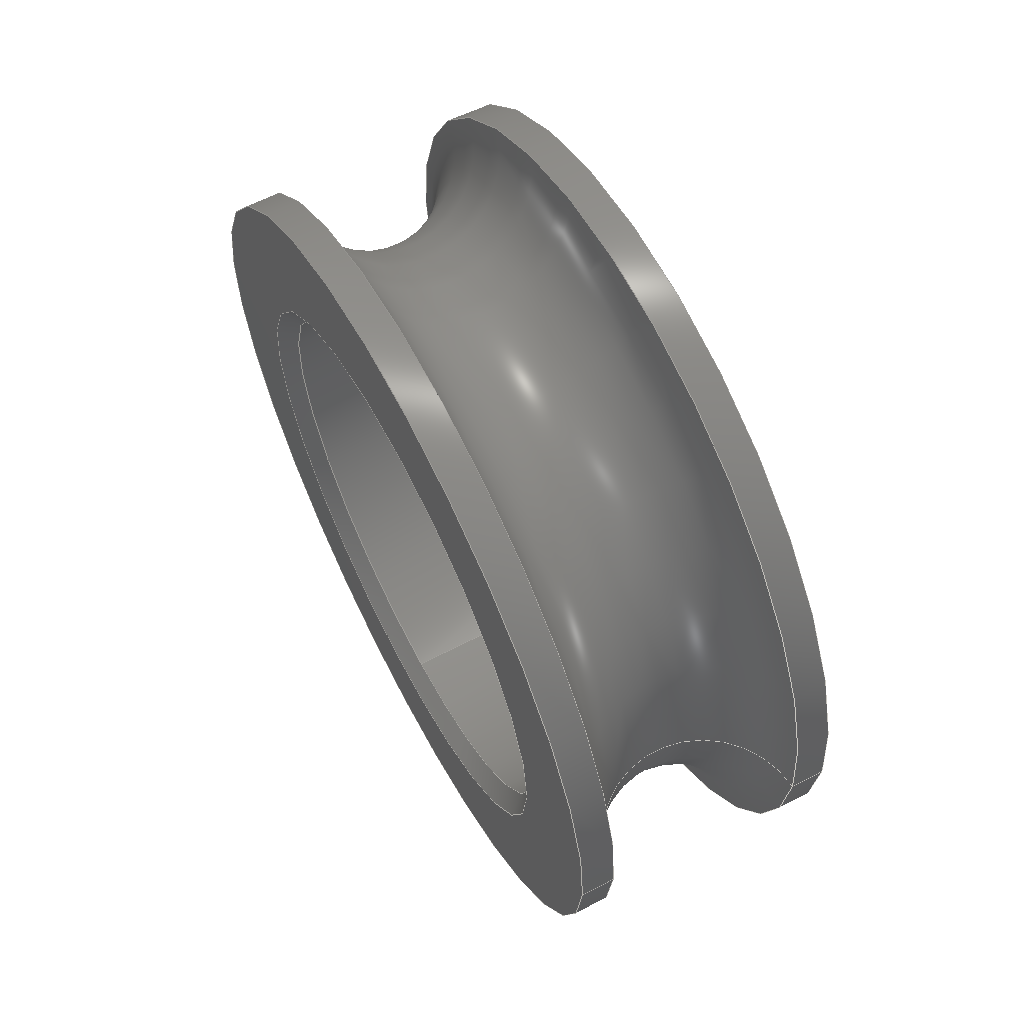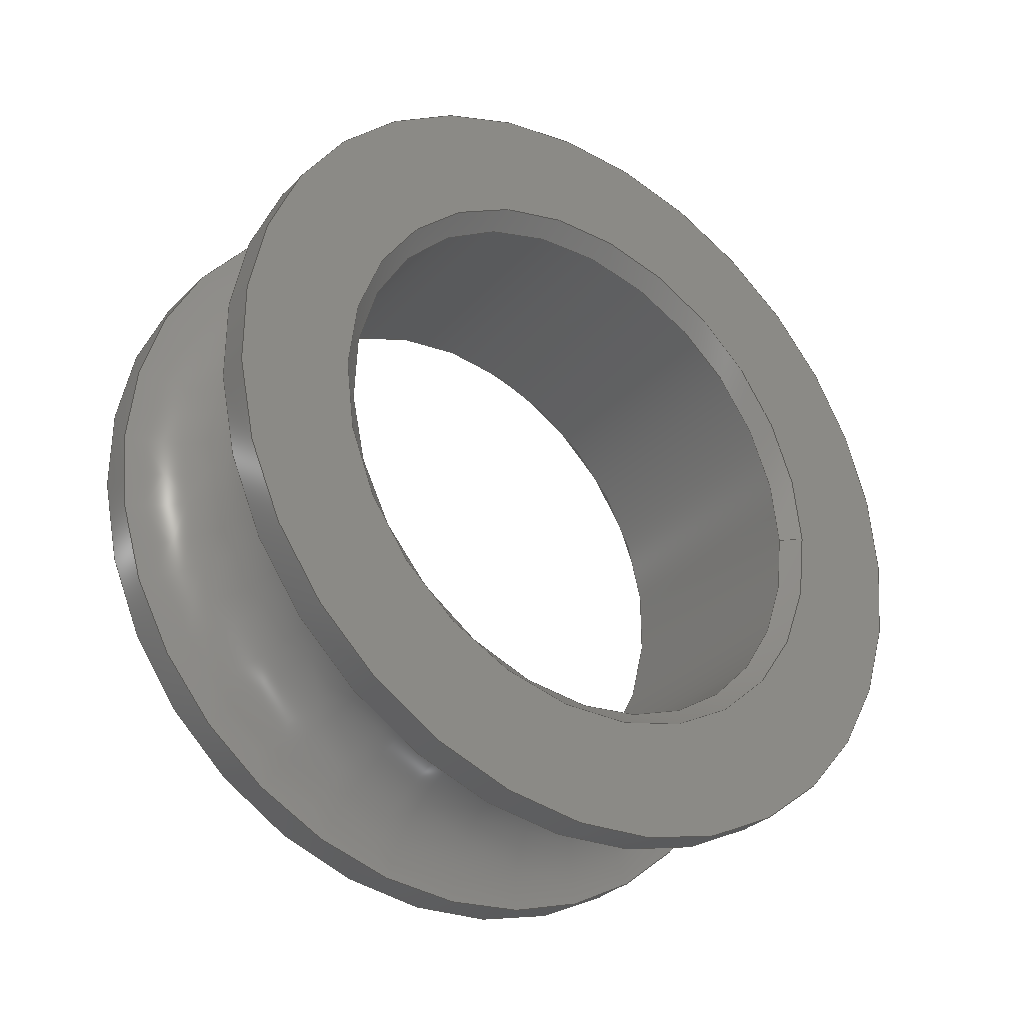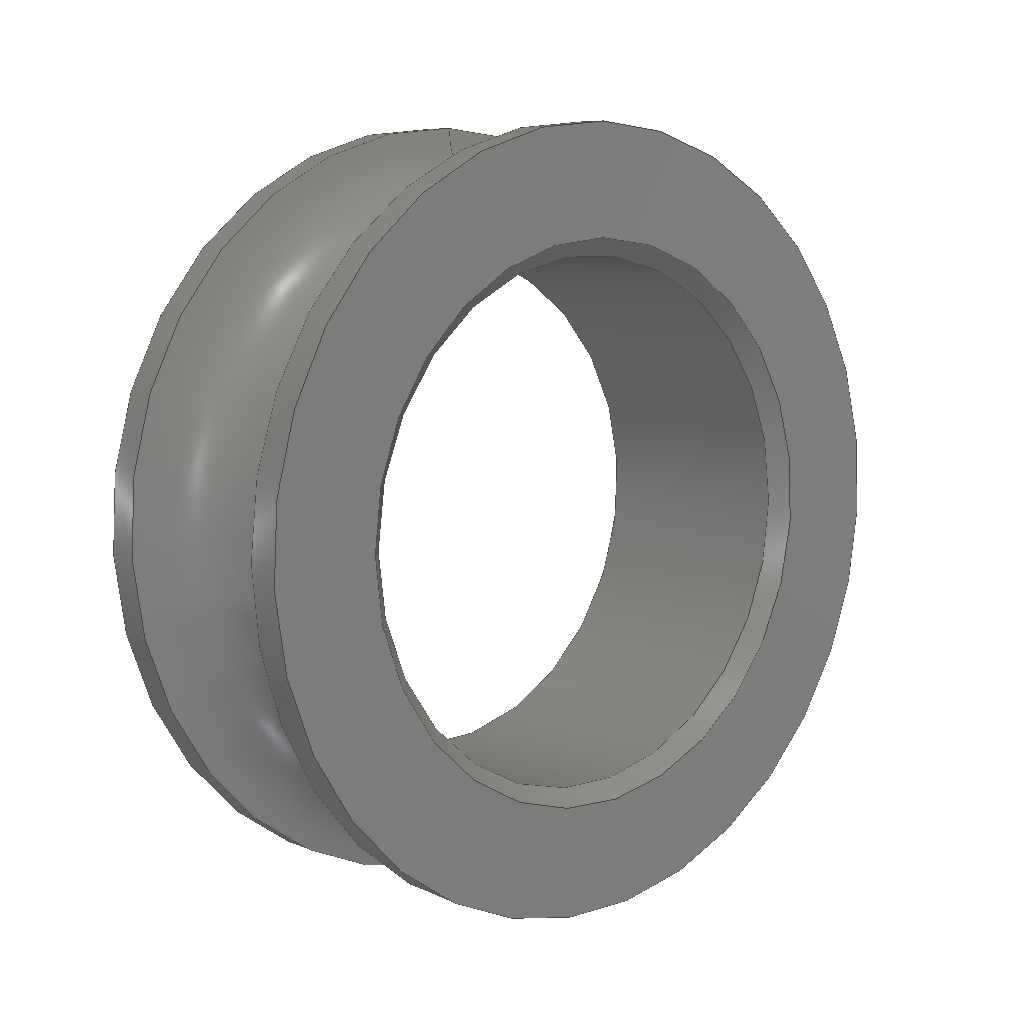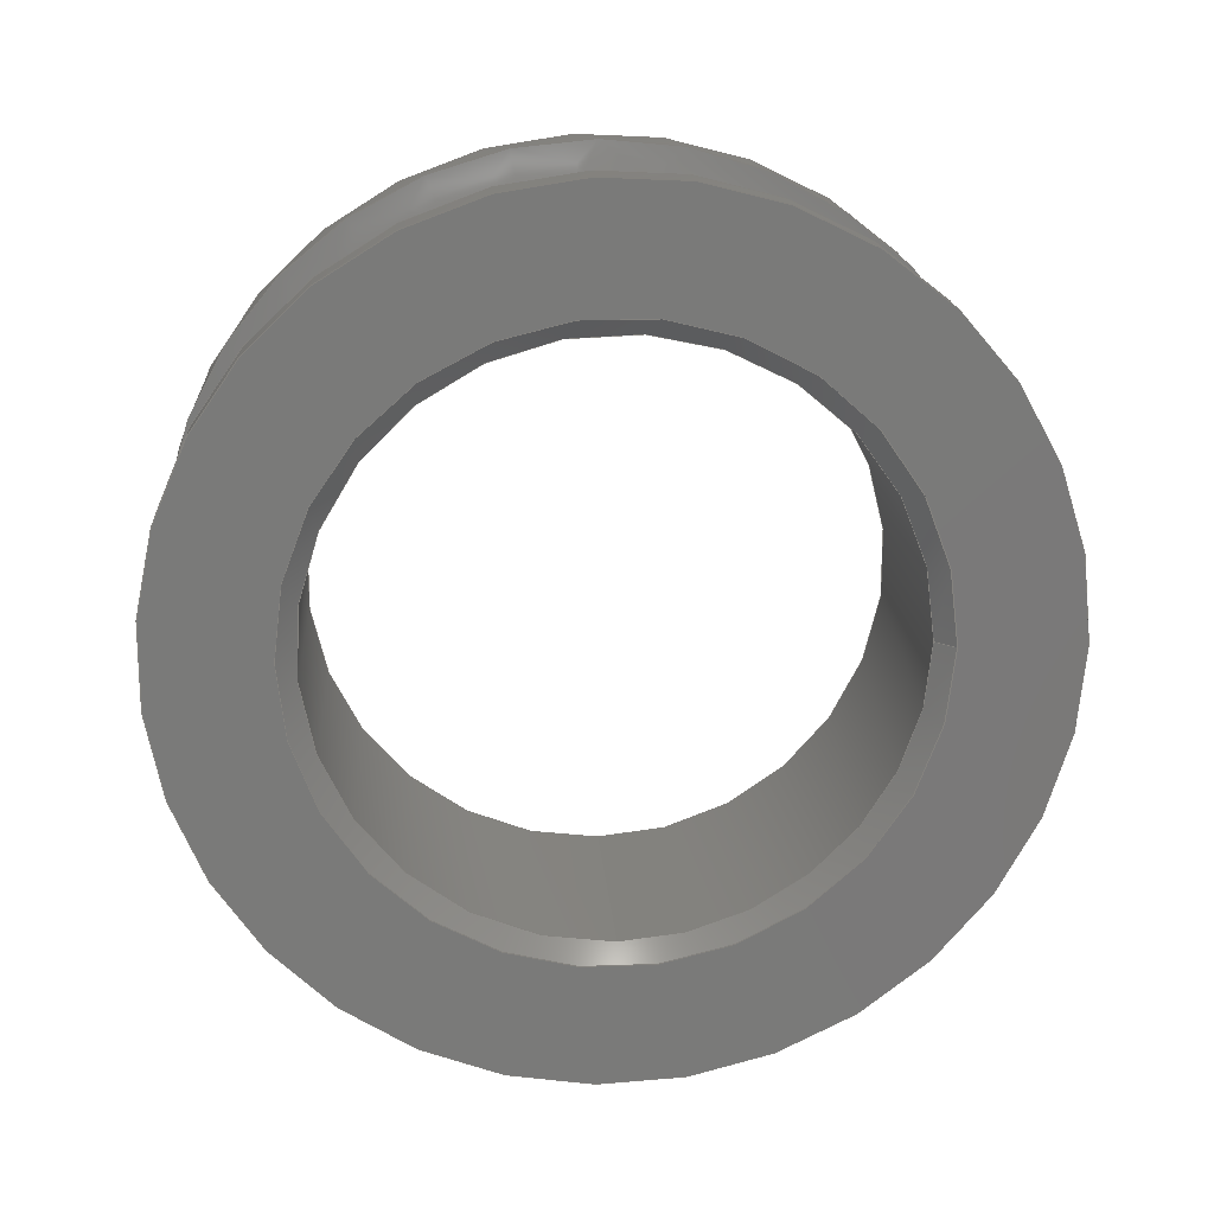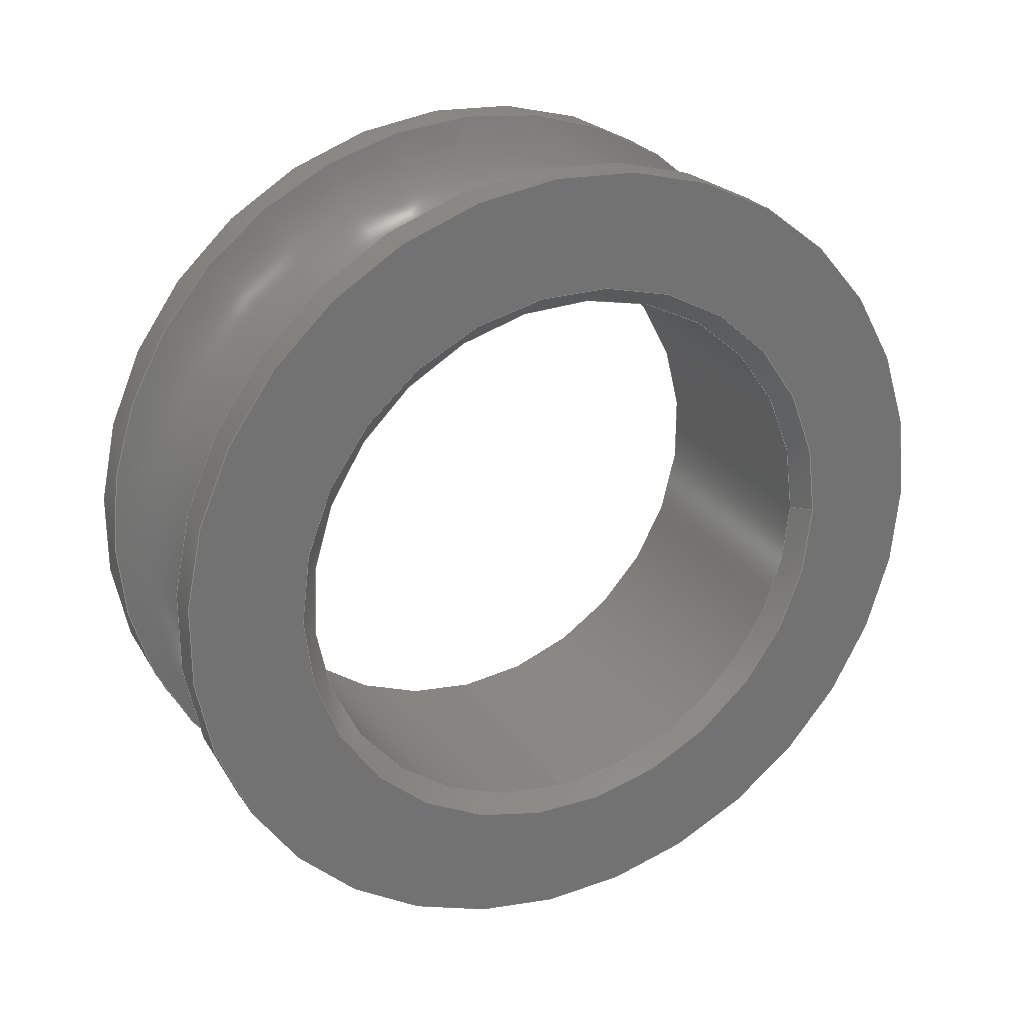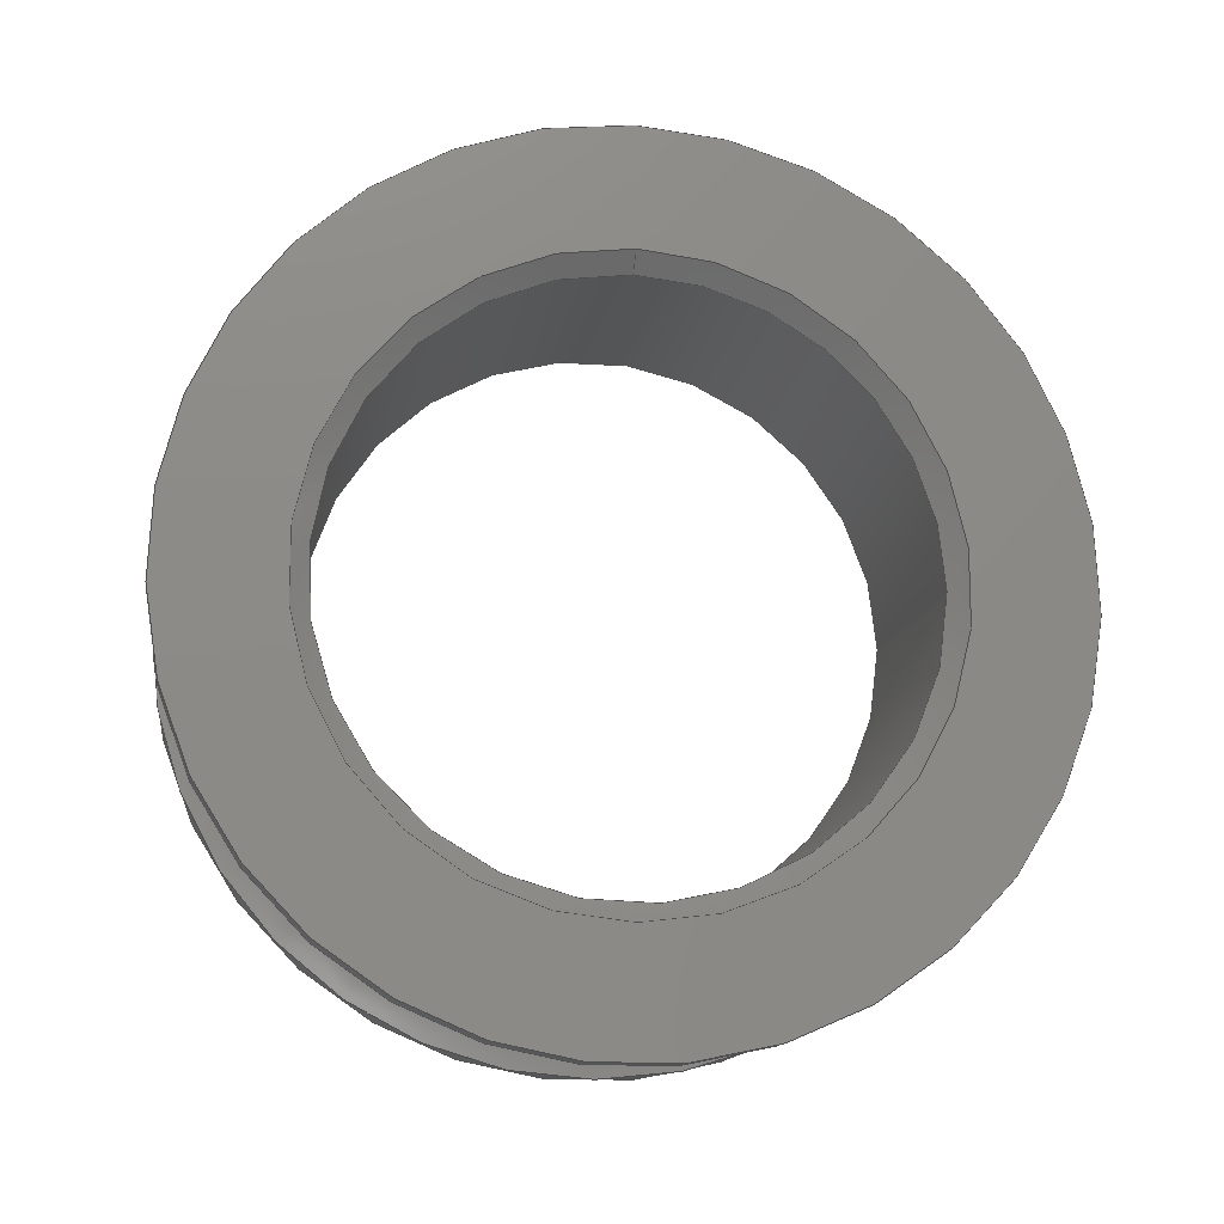
<metadata>
{"format":"step","ext":"step","renderer":"f3d","projection":"perspective","resolution":1024,"background":"white","views":[{"elev":62.1,"azim":152.1,"up":"+Z"},{"elev":-30.5,"azim":54.4,"up":"+Z"},{"elev":7.8,"azim":-131.5,"up":"+Y"},{"elev":17.6,"azim":85.7,"up":"+Z"},{"elev":25.2,"azim":63.8,"up":"+Z"},{"elev":-13.1,"azim":81.3,"up":"+Y"}]}
</metadata>
<code>
ISO-10303-21;
DATA;
#1=PROPERTY_DEFINITION_REPRESENTATION(#5,#3);
#2=PROPERTY_DEFINITION_REPRESENTATION(#6,#4);
#3=REPRESENTATION('',(#7),#188);
#4=REPRESENTATION('',(#8),#188);
#5=PROPERTY_DEFINITION('pmi validation property','',#193);
#6=PROPERTY_DEFINITION('pmi validation property','',#193);
#7=VALUE_REPRESENTATION_ITEM('number of annotations',COUNT_MEASURE(0));
#8=VALUE_REPRESENTATION_ITEM('number of views',COUNT_MEASURE(0));
#9=SHAPE_REPRESENTATION_RELATIONSHIP('','',#110,#10);
#10=ADVANCED_BREP_SHAPE_REPRESENTATION('',(#108),#188);
#11=CONICAL_SURFACE('',#126,0.006747,0.7854);
#12=CONICAL_SURFACE('',#127,0.00635,0.7854);
#13=TOROIDAL_SURFACE('',#125,0.009525,0.002381);
#14=PLANE('',#115);
#15=PLANE('',#117);
#16=ORIENTED_EDGE('',*,*,#32,.T.);
#17=ORIENTED_EDGE('',*,*,#33,.T.);
#18=ORIENTED_EDGE('',*,*,#34,.F.);
#19=ORIENTED_EDGE('',*,*,#33,.F.);
#20=ORIENTED_EDGE('',*,*,#35,.F.);
#21=ORIENTED_EDGE('',*,*,#36,.F.);
#22=ORIENTED_EDGE('',*,*,#37,.F.);
#23=ORIENTED_EDGE('',*,*,#38,.F.);
#24=ORIENTED_EDGE('',*,*,#39,.T.);
#25=ORIENTED_EDGE('',*,*,#36,.T.);
#26=ORIENTED_EDGE('',*,*,#32,.F.);
#27=ORIENTED_EDGE('',*,*,#39,.F.);
#28=ORIENTED_EDGE('',*,*,#37,.T.);
#29=ORIENTED_EDGE('',*,*,#35,.T.);
#30=ORIENTED_EDGE('',*,*,#34,.T.);
#31=ORIENTED_EDGE('',*,*,#38,.T.);
#32=EDGE_CURVE('',#40,#40,#48,.T.);
#33=EDGE_CURVE('',#41,#41,#49,.T.);
#34=EDGE_CURVE('',#42,#42,#50,.F.);
#35=EDGE_CURVE('',#43,#43,#51,.T.);
#36=EDGE_CURVE('',#44,#44,#52,.F.);
#37=EDGE_CURVE('',#45,#45,#53,.F.);
#38=EDGE_CURVE('',#46,#46,#54,.T.);
#39=EDGE_CURVE('',#47,#47,#55,.T.);
#40=VERTEX_POINT('',#165);
#41=VERTEX_POINT('',#167);
#42=VERTEX_POINT('',#170);
#43=VERTEX_POINT('',#173);
#44=VERTEX_POINT('',#175);
#45=VERTEX_POINT('',#178);
#46=VERTEX_POINT('',#180);
#47=VERTEX_POINT('',#183);
#48=CIRCLE('',#113,0.009398);
#49=CIRCLE('',#114,0.009398);
#50=CIRCLE('',#116,0.006747);
#51=CIRCLE('',#118,0.006747);
#52=CIRCLE('',#119,0.009398);
#53=CIRCLE('',#121,0.00635);
#54=CIRCLE('',#122,0.00635);
#55=CIRCLE('',#124,0.009398);
#56=EDGE_LOOP('',(#16));
#57=EDGE_LOOP('',(#17));
#58=EDGE_LOOP('',(#18));
#59=EDGE_LOOP('',(#19));
#60=EDGE_LOOP('',(#20));
#61=EDGE_LOOP('',(#21));
#62=EDGE_LOOP('',(#22));
#63=EDGE_LOOP('',(#23));
#64=EDGE_LOOP('',(#24));
#65=EDGE_LOOP('',(#25));
#66=EDGE_LOOP('',(#26));
#67=EDGE_LOOP('',(#27));
#68=EDGE_LOOP('',(#28));
#69=EDGE_LOOP('',(#29));
#70=EDGE_LOOP('',(#30));
#71=EDGE_LOOP('',(#31));
#72=FACE_BOUND('',#56,.T.);
#73=FACE_BOUND('',#57,.T.);
#74=FACE_BOUND('',#58,.T.);
#75=FACE_BOUND('',#59,.T.);
#76=FACE_BOUND('',#60,.T.);
#77=FACE_BOUND('',#61,.T.);
#78=FACE_BOUND('',#62,.T.);
#79=FACE_BOUND('',#63,.T.);
#80=FACE_BOUND('',#64,.T.);
#81=FACE_BOUND('',#65,.T.);
#82=FACE_BOUND('',#66,.T.);
#83=FACE_BOUND('',#67,.T.);
#84=FACE_BOUND('',#68,.T.);
#85=FACE_BOUND('',#69,.T.);
#86=FACE_BOUND('',#70,.T.);
#87=FACE_BOUND('',#71,.T.);
#88=CYLINDRICAL_SURFACE('',#112,0.009398);
#89=CYLINDRICAL_SURFACE('',#120,0.00635);
#90=CYLINDRICAL_SURFACE('',#123,0.009398);
#91=ADVANCED_FACE('',(#72,#73),#88,.T.);
#92=ADVANCED_FACE('',(#74,#75),#14,.T.);
#93=ADVANCED_FACE('',(#76,#77),#15,.F.);
#94=ADVANCED_FACE('',(#78,#79),#89,.F.);
#95=ADVANCED_FACE('',(#80,#81),#90,.T.);
#96=ADVANCED_FACE('',(#82,#83),#13,.F.);
#97=ADVANCED_FACE('',(#84,#85),#11,.F.);
#98=ADVANCED_FACE('',(#86,#87),#12,.F.);
#99=CLOSED_SHELL('',(#91,#92,#93,#94,#95,#96,#97,#98));
#100=STYLED_ITEM('',(#101),#108);
#101=PRESENTATION_STYLE_ASSIGNMENT((#102));
#102=SURFACE_STYLE_USAGE(.BOTH.,#103);
#103=SURFACE_SIDE_STYLE('',(#104));
#104=SURFACE_STYLE_FILL_AREA(#105);
#105=FILL_AREA_STYLE('',(#106));
#106=FILL_AREA_STYLE_COLOUR('',#107);
#107=COLOUR_RGB('',0.8431,0.3216,0.02745);
#108=MANIFOLD_SOLID_BREP('Part 156',#99);
#109=SHAPE_DEFINITION_REPRESENTATION(#193,#110);
#110=SHAPE_REPRESENTATION('Part 156',(#111),#188);
#111=AXIS2_PLACEMENT_3D('',#162,#128,#129);
#112=AXIS2_PLACEMENT_3D('',#163,#130,#131);
#113=AXIS2_PLACEMENT_3D('',#164,#132,#133);
#114=AXIS2_PLACEMENT_3D('',#166,#134,#135);
#115=AXIS2_PLACEMENT_3D('',#168,#136,#137);
#116=AXIS2_PLACEMENT_3D('',#169,#138,#139);
#117=AXIS2_PLACEMENT_3D('',#171,#140,#141);
#118=AXIS2_PLACEMENT_3D('',#172,#142,#143);
#119=AXIS2_PLACEMENT_3D('',#174,#144,#145);
#120=AXIS2_PLACEMENT_3D('',#176,#146,#147);
#121=AXIS2_PLACEMENT_3D('',#177,#148,#149);
#122=AXIS2_PLACEMENT_3D('',#179,#150,#151);
#123=AXIS2_PLACEMENT_3D('',#181,#152,#153);
#124=AXIS2_PLACEMENT_3D('',#182,#154,#155);
#125=AXIS2_PLACEMENT_3D('',#184,#156,#157);
#126=AXIS2_PLACEMENT_3D('',#185,#158,#159);
#127=AXIS2_PLACEMENT_3D('',#186,#160,#161);
#128=DIRECTION('',(0,0,1));
#129=DIRECTION('',(1,0,0));
#130=DIRECTION('',(-1,1.84e-17,1.109e-17));
#131=DIRECTION('',(1.84e-17,1,0));
#132=DIRECTION('',(-1,1.84e-17,1.109e-17));
#133=DIRECTION('',(-1.84e-17,-1,0));
#134=DIRECTION('',(1,-1.84e-17,-1.109e-17));
#135=DIRECTION('',(1.84e-17,1,0));
#136=DIRECTION('',(-1,1.84e-17,1.109e-17));
#137=DIRECTION('',(1.84e-17,1,-2.04e-34));
#138=DIRECTION('',(1,-1.84e-17,-1.109e-17));
#139=DIRECTION('',(1.84e-17,1,0));
#140=DIRECTION('',(-1,1.84e-17,1.109e-17));
#141=DIRECTION('',(1.84e-17,1,-2.04e-34));
#142=DIRECTION('',(1,-1.84e-17,-1.109e-17));
#143=DIRECTION('',(1.84e-17,1,0));
#144=DIRECTION('',(1,-1.84e-17,-1.109e-17));
#145=DIRECTION('',(1.84e-17,1,0));
#146=DIRECTION('',(1,-1.84e-17,-1.109e-17));
#147=DIRECTION('',(-1.84e-17,-1,0));
#148=DIRECTION('',(1,0,0));
#149=DIRECTION('',(0,0,-1));
#150=DIRECTION('',(1,0,0));
#151=DIRECTION('',(0,0,-1));
#152=DIRECTION('',(-1,1.84e-17,1.109e-17));
#153=DIRECTION('',(1.84e-17,1,0));
#154=DIRECTION('',(1,-1.84e-17,-1.109e-17));
#155=DIRECTION('',(1.84e-17,1,0));
#156=DIRECTION('',(-1,1.84e-17,1.109e-17));
#157=DIRECTION('',(1.84e-17,1,0));
#158=DIRECTION('',(1,0,0));
#159=DIRECTION('',(0,0,1));
#160=DIRECTION('',(-1,0,0));
#161=DIRECTION('',(0,0,-1));
#162=CARTESIAN_POINT('',(0,0,0));
#163=CARTESIAN_POINT('',(-0.04084,-0.1768,0.0335));
#164=CARTESIAN_POINT('',(-0.04639,-0.1768,0.0335));
#165=CARTESIAN_POINT('',(-0.04639,-0.1862,0.0335));
#166=CARTESIAN_POINT('',(-0.04719,-0.1768,0.0335));
#167=CARTESIAN_POINT('',(-0.04719,-0.1674,0.0335));
#168=CARTESIAN_POINT('',(-0.04719,-0.207,0.0267));
#169=CARTESIAN_POINT('',(-0.04719,-0.1768,0.0335));
#170=CARTESIAN_POINT('',(-0.04719,-0.1701,0.0335));
#171=CARTESIAN_POINT('',(-0.04084,-0.1768,0.0335));
#172=CARTESIAN_POINT('',(-0.04084,-0.1768,0.0335));
#173=CARTESIAN_POINT('',(-0.04084,-0.1701,0.0335));
#174=CARTESIAN_POINT('',(-0.04084,-0.1768,0.0335));
#175=CARTESIAN_POINT('',(-0.04084,-0.1674,0.0335));
#176=CARTESIAN_POINT('',(-0.04719,-0.1768,0.0335));
#177=CARTESIAN_POINT('',(-0.04124,-0.1768,0.0335));
#178=CARTESIAN_POINT('',(-0.04124,-0.1768,0.02715));
#179=CARTESIAN_POINT('',(-0.0468,-0.1768,0.0335));
#180=CARTESIAN_POINT('',(-0.0468,-0.1768,0.02715));
#181=CARTESIAN_POINT('',(-0.04084,-0.1768,0.0335));
#182=CARTESIAN_POINT('',(-0.04164,-0.1768,0.0335));
#183=CARTESIAN_POINT('',(-0.04164,-0.1674,0.0335));
#184=CARTESIAN_POINT('',(-0.04402,-0.1768,0.0335));
#185=CARTESIAN_POINT('',(-0.04084,-0.1768,0.0335));
#186=CARTESIAN_POINT('',(-0.0468,-0.1768,0.0335));
#187=MECHANICAL_DESIGN_GEOMETRIC_PRESENTATION_REPRESENTATION('',(#100),
#188);
#188=(
GEOMETRIC_REPRESENTATION_CONTEXT(3)
GLOBAL_UNCERTAINTY_ASSIGNED_CONTEXT((#189))
GLOBAL_UNIT_ASSIGNED_CONTEXT((#192,#191,#190))
REPRESENTATION_CONTEXT('Part 156','TOP_LEVEL_ASSEMBLY_PART')
);
#189=UNCERTAINTY_MEASURE_WITH_UNIT(LENGTH_MEASURE(5e-06),#192,
'DISTANCE_ACCURACY_VALUE','Maximum Tolerance applied to model');
#190=(
NAMED_UNIT(*)
SI_UNIT($,.STERADIAN.)
SOLID_ANGLE_UNIT()
);
#191=(
NAMED_UNIT(*)
PLANE_ANGLE_UNIT()
SI_UNIT($,.RADIAN.)
);
#192=(
LENGTH_UNIT()
NAMED_UNIT(*)
SI_UNIT($,.METRE.)
);
#193=PRODUCT_DEFINITION_SHAPE('','',#194);
#194=PRODUCT_DEFINITION('','',#196,#195);
#195=PRODUCT_DEFINITION_CONTEXT('',#202,'design');
#196=PRODUCT_DEFINITION_FORMATION_WITH_SPECIFIED_SOURCE('','',#198,
 .NOT_KNOWN.);
#197=PRODUCT_RELATED_PRODUCT_CATEGORY('','',(#198));
#198=PRODUCT('Part 156','Part 156','Part 156',(#200));
#199=PRODUCT_CATEGORY('','');
#200=PRODUCT_CONTEXT('',#202,'mechanical');
#201=APPLICATION_PROTOCOL_DEFINITION('international standard',
'automotive_design',2010,#202);
#202=APPLICATION_CONTEXT(
'core data for automotive mechanical design processes');
ENDSEC;
END-ISO-10303-21;

</code>
